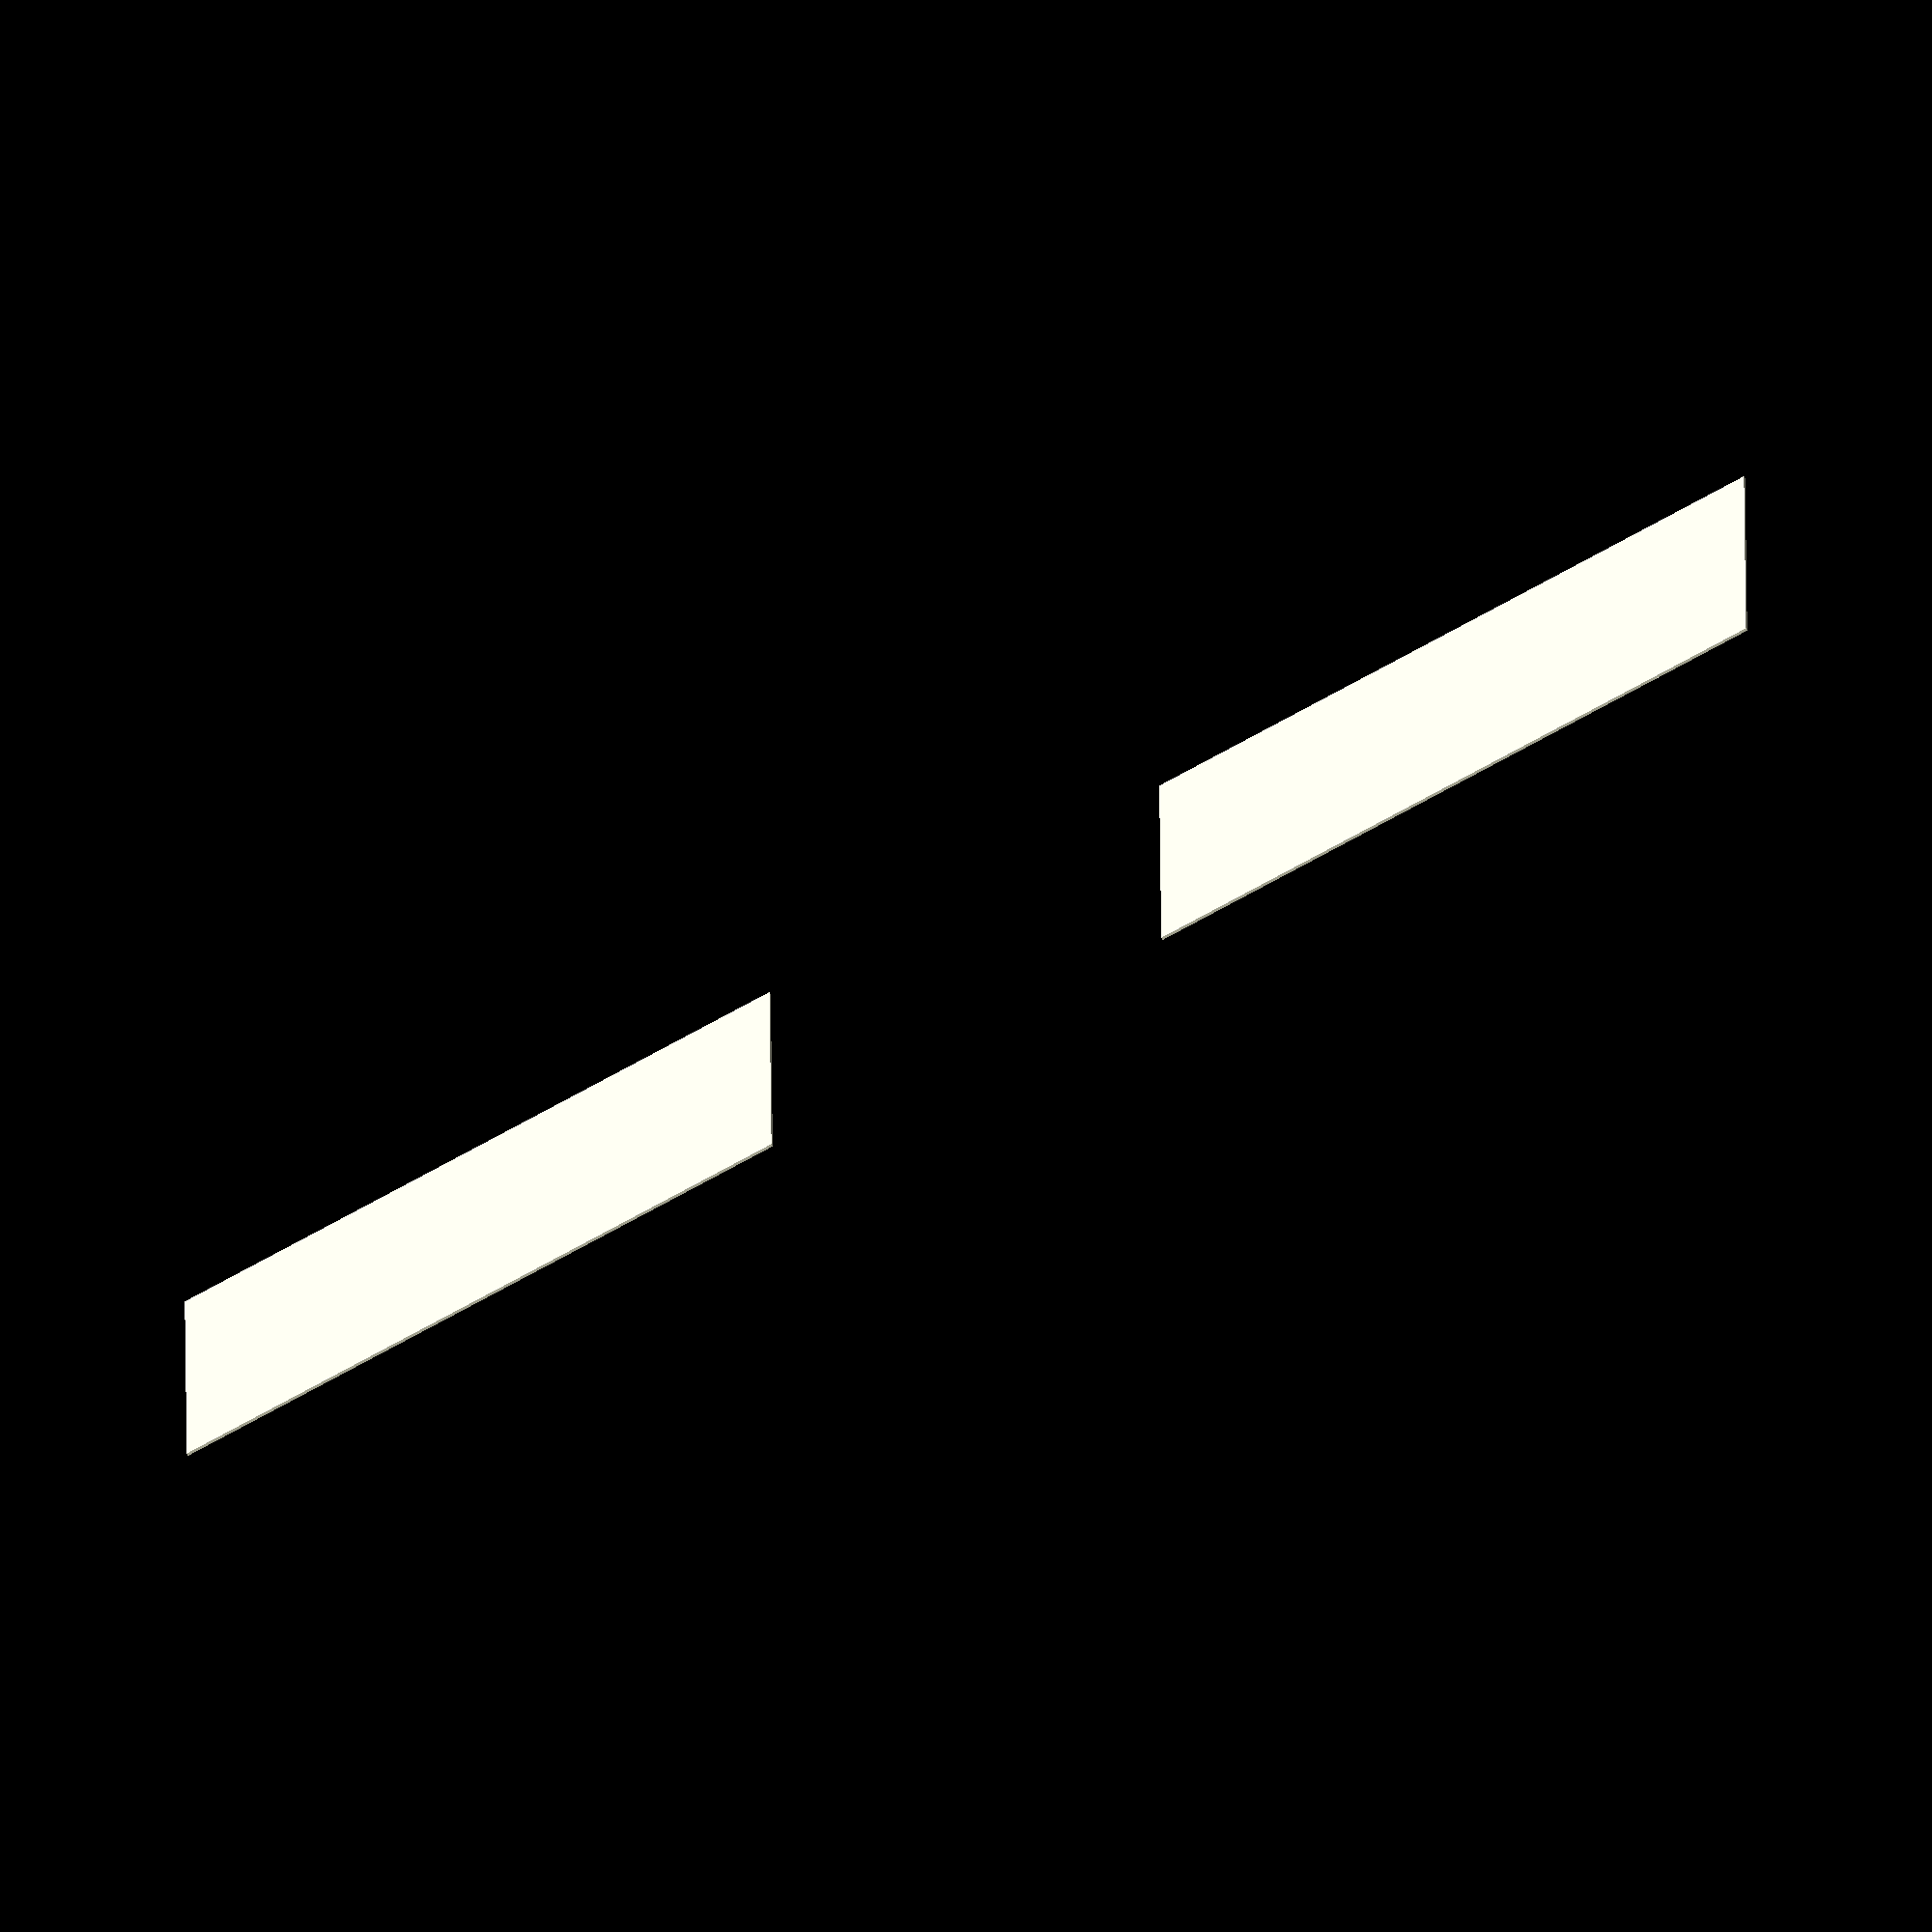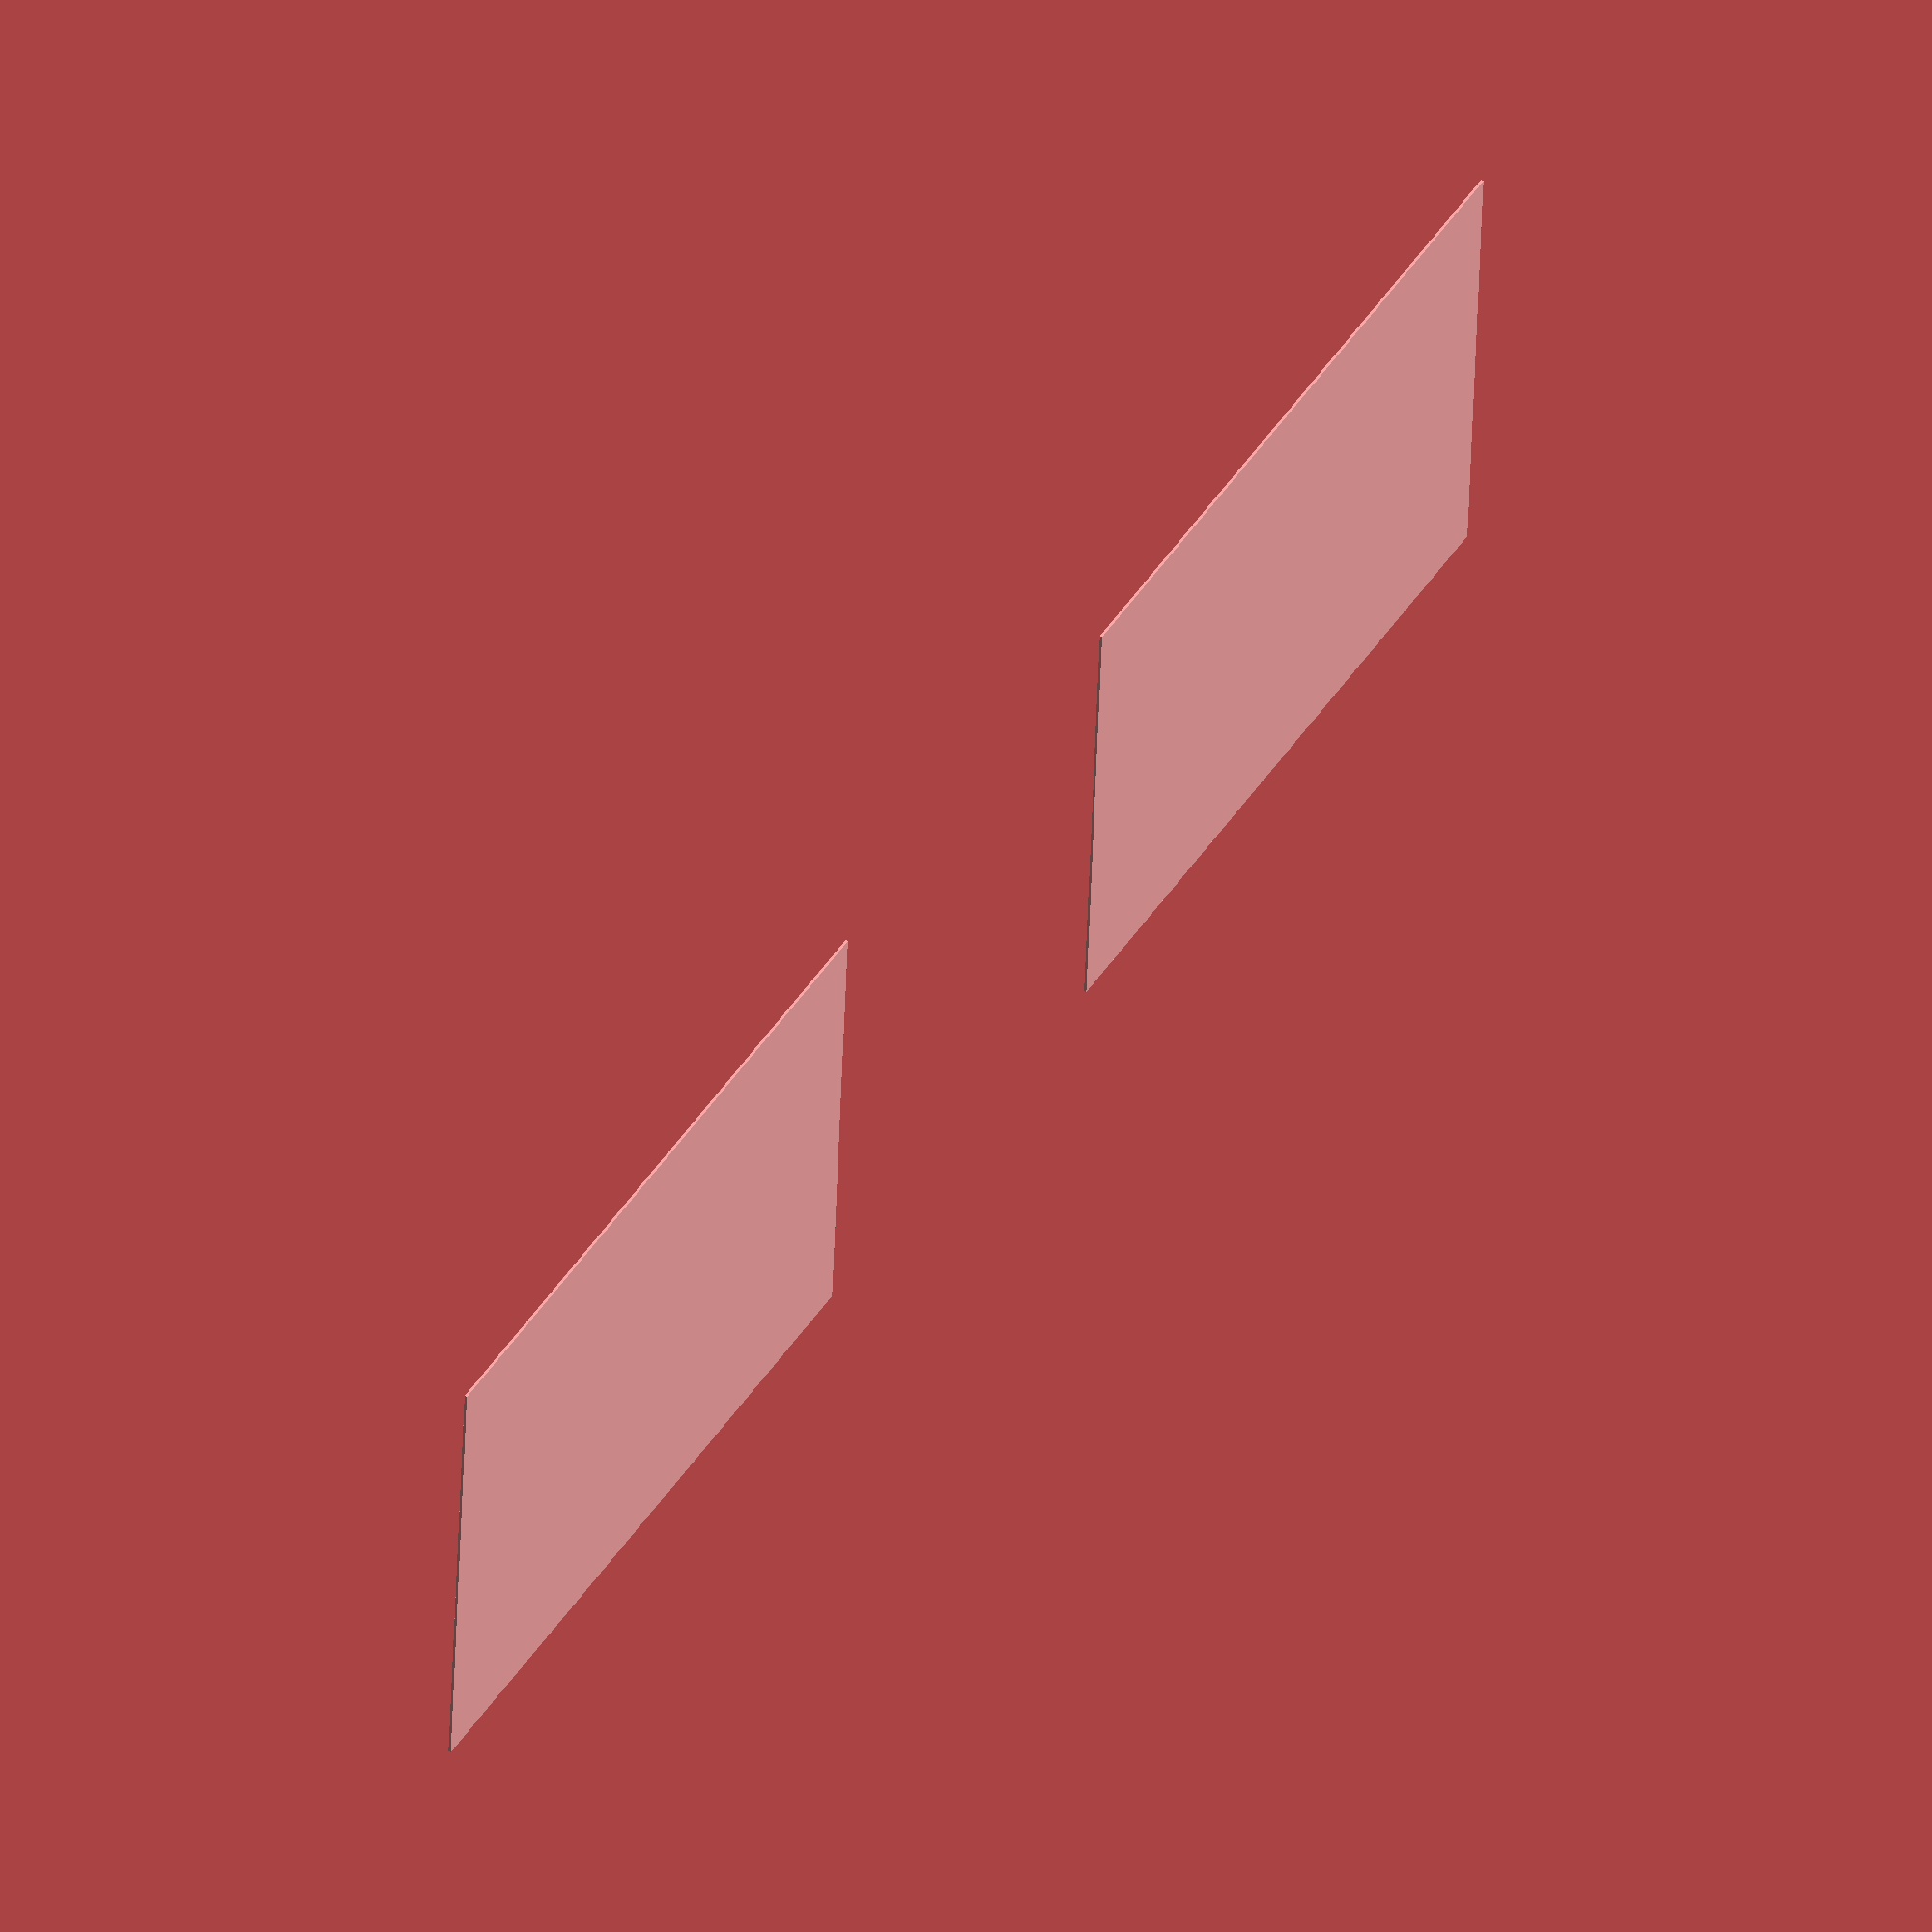
<openscad>
$fn=100;

THICKNESS = 0.3; //Square / outline thickness
SIZE = 75;
GAP = 50;
translate([-(SIZE+GAP/2),-(SIZE/2),0]) cube([SIZE,SIZE,THICKNESS]);
translate([GAP/2,-(SIZE/2),0]) cube([SIZE,SIZE,THICKNESS]);
</openscad>
<views>
elev=256.7 azim=359.8 roll=151.5 proj=o view=wireframe
elev=120.3 azim=182.4 roll=235.0 proj=o view=solid
</views>
